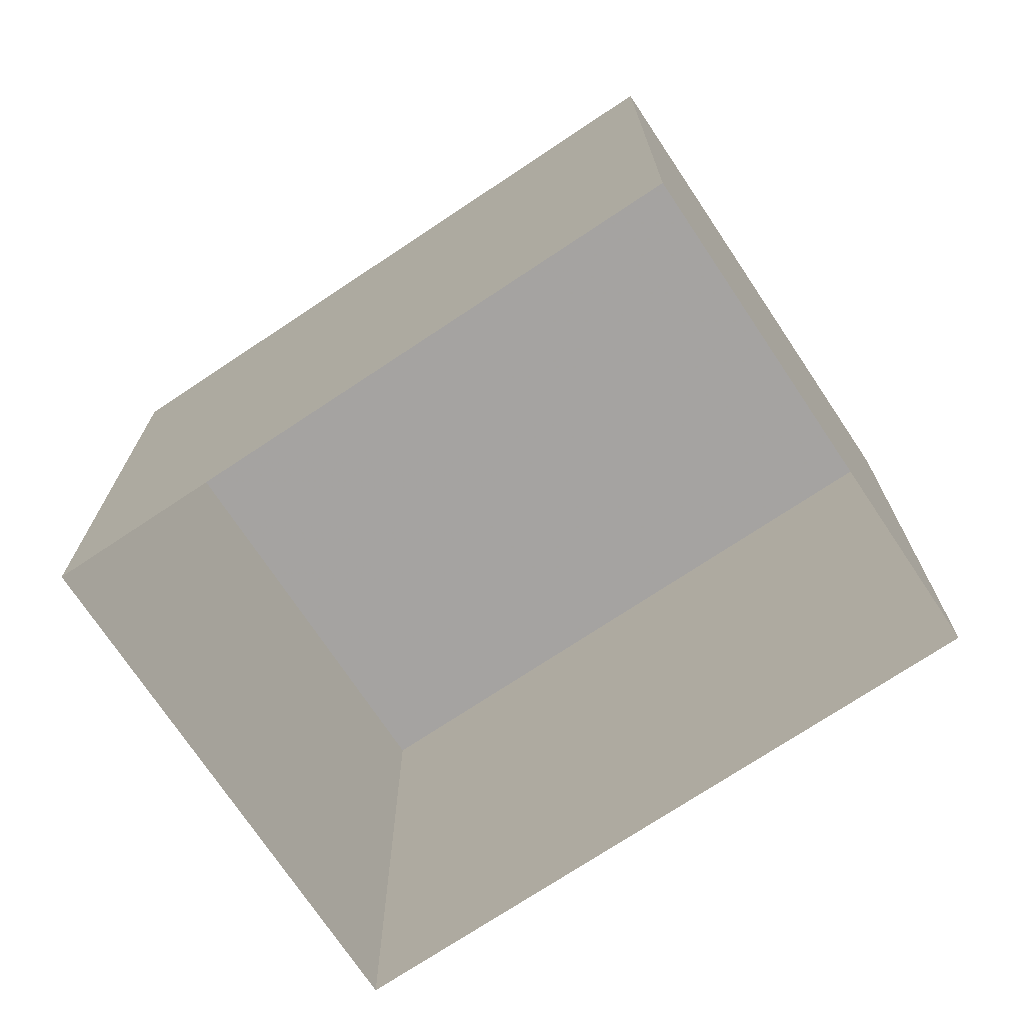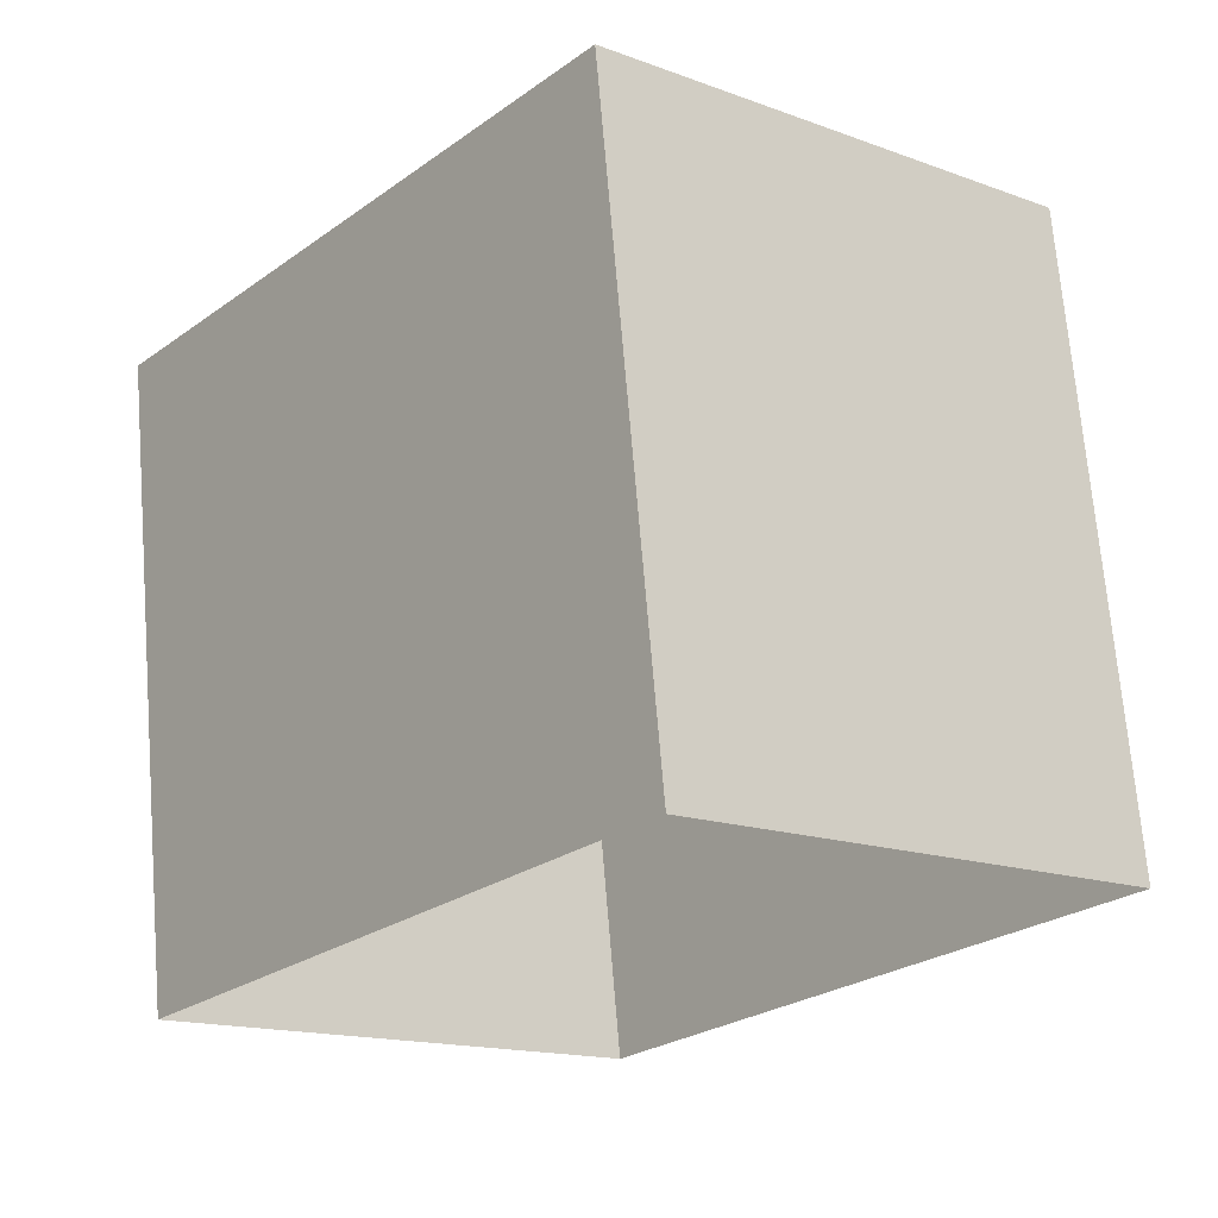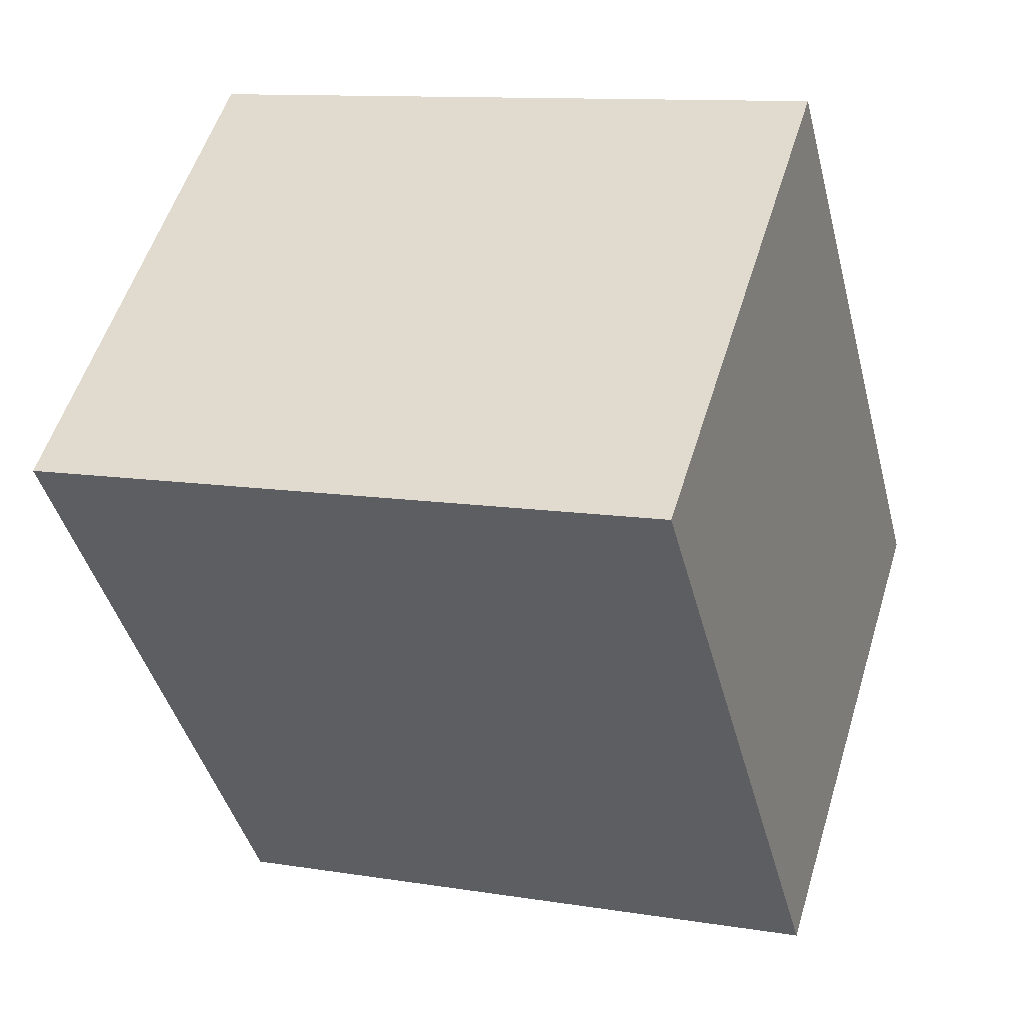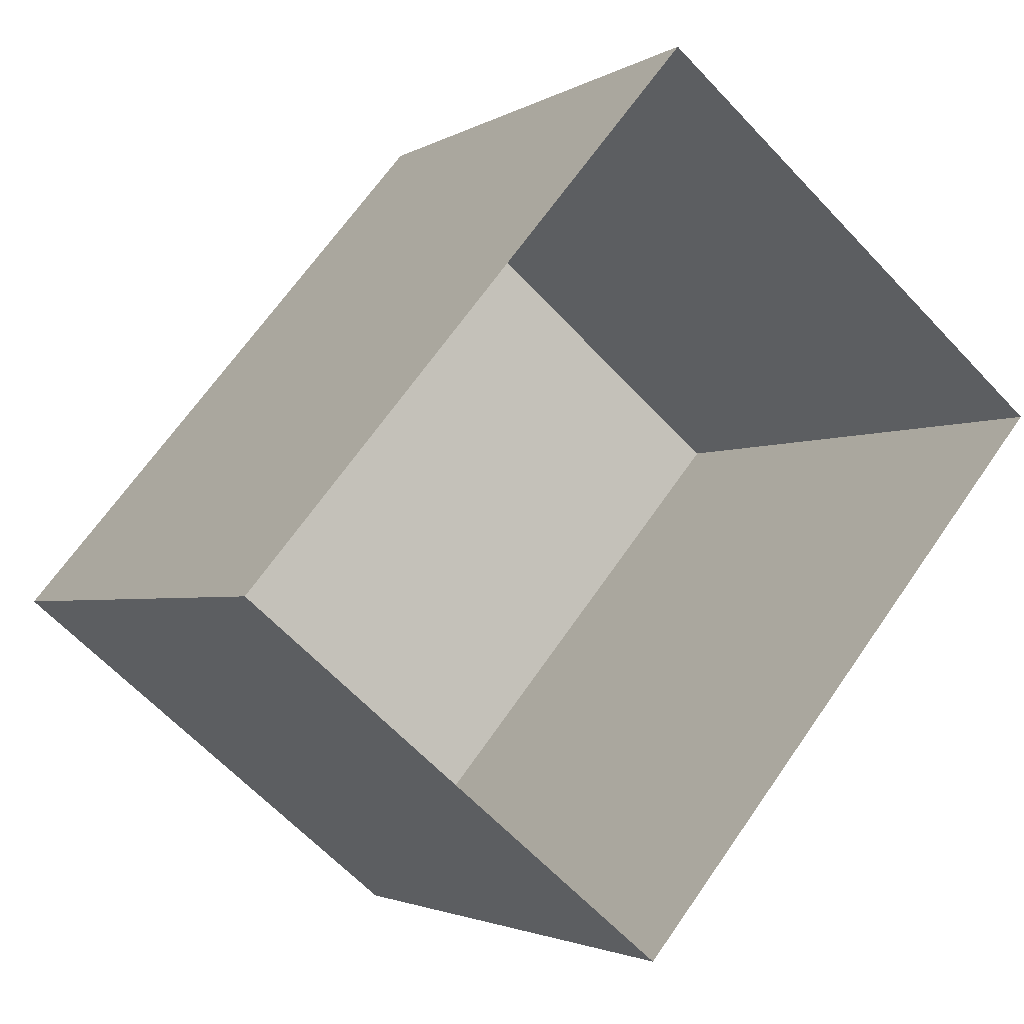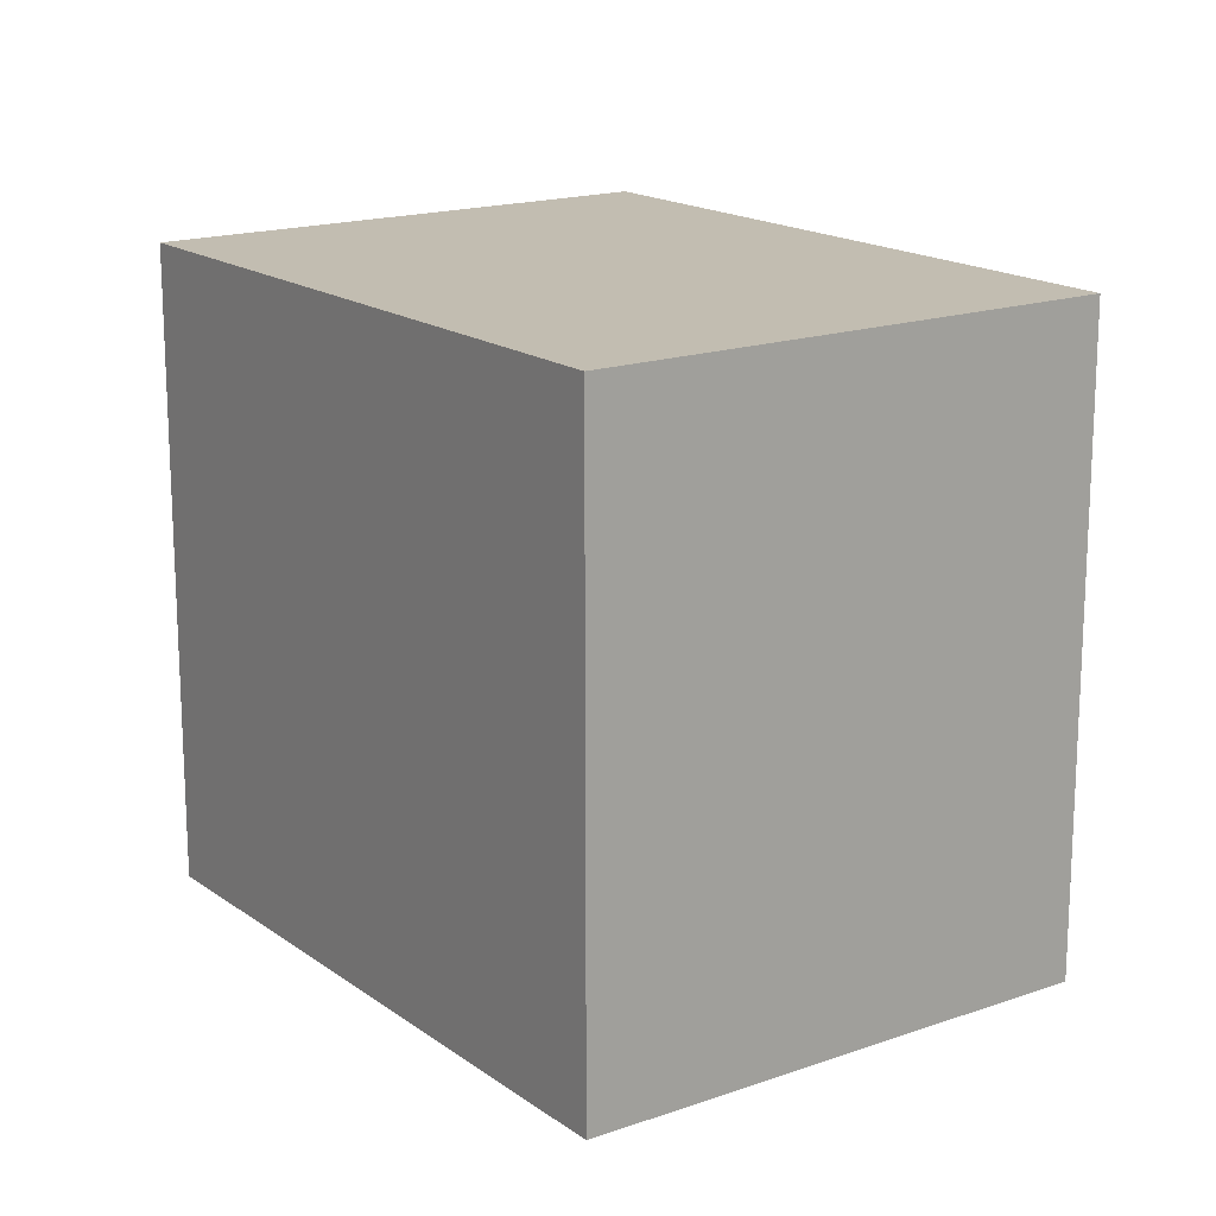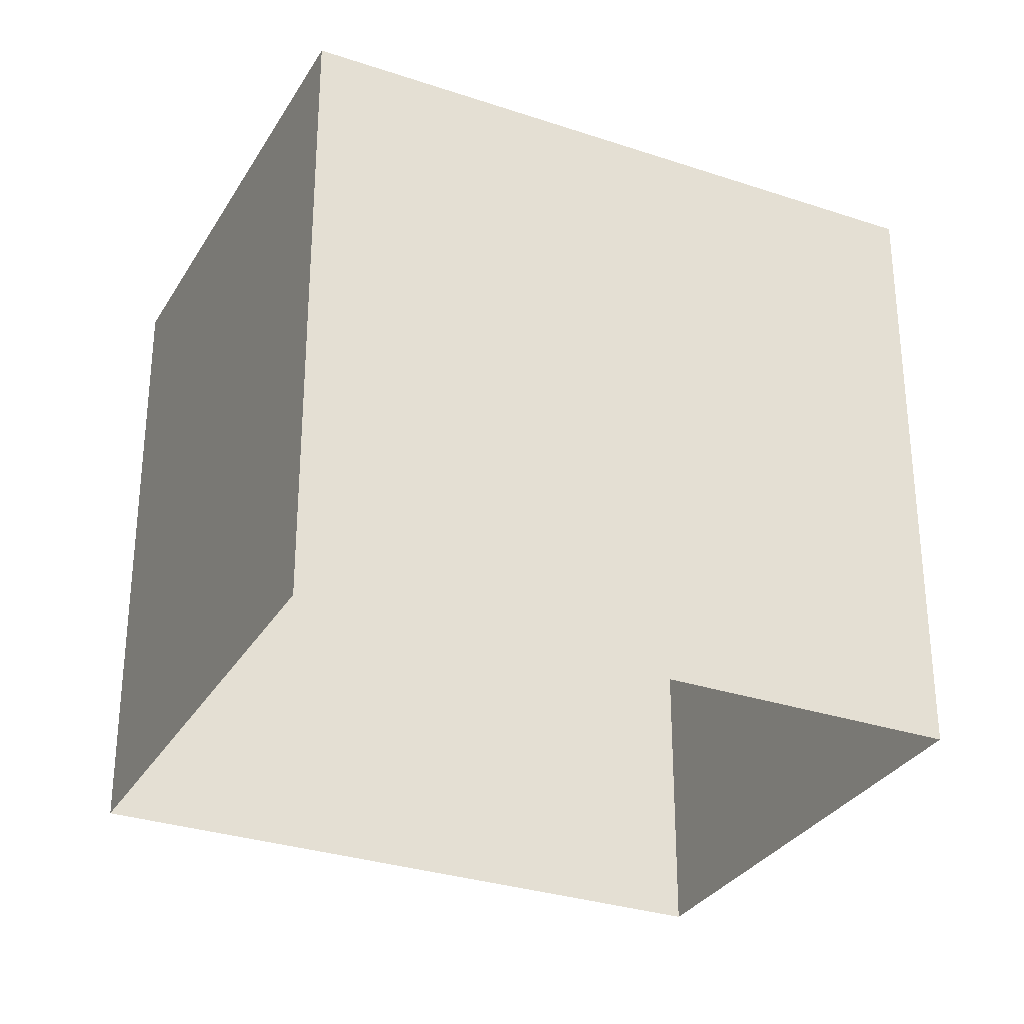
<metadata>
{"format":"obj","ext":"obj","renderer":"f3d","projection":"perspective","resolution":1024,"background":"white","views":[{"elev":-73.1,"azim":-16.6,"up":"+Z"},{"elev":70.0,"azim":175.3,"up":"+Y"},{"elev":11.2,"azim":-68.1,"up":"+Y"},{"elev":-2.5,"azim":152.7,"up":"+Y"},{"elev":17.0,"azim":-175.7,"up":"+Z"},{"elev":-30.7,"azim":-76.0,"up":"+Z"}]}
</metadata>
<code>
v -1.303e+04 -3.51e+04 50.17
v -1.303e+04 -3.51e+04 41.24
v -1.303e+04 -3.51e+04 41.25
v -1.303e+04 -3.51e+04 50.17
v -1.302e+04 -3.51e+04 41.24
v -1.302e+04 -3.51e+04 50.17
v -1.303e+04 -3.511e+04 41.25
v -1.303e+04 -3.511e+04 50.17
f 2 7 3
f 2 5 7
f 1 2 3
f 4 1 3
f 1 5 2
f 1 6 5
f 6 7 5
f 6 8 7
f 4 3 7
f 8 4 7
f 8 1 4
f 8 6 1

</code>
